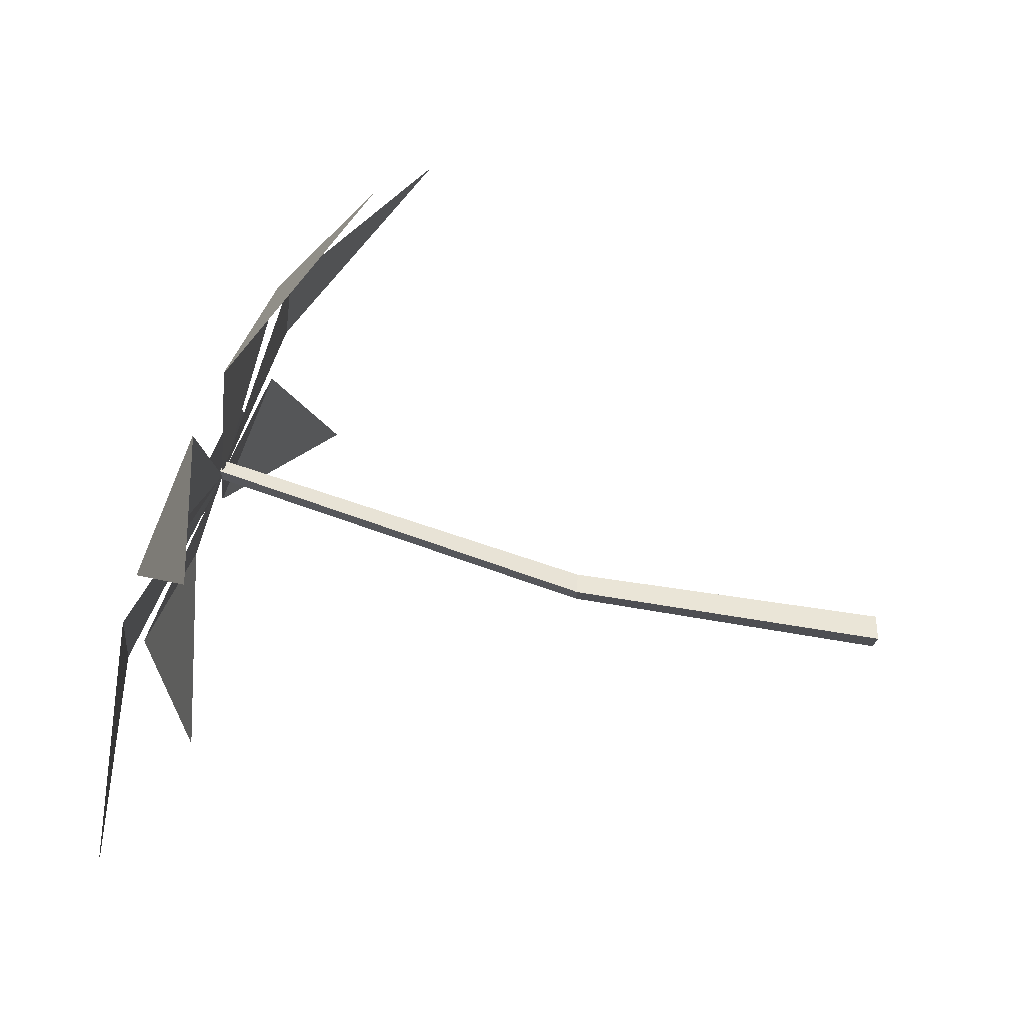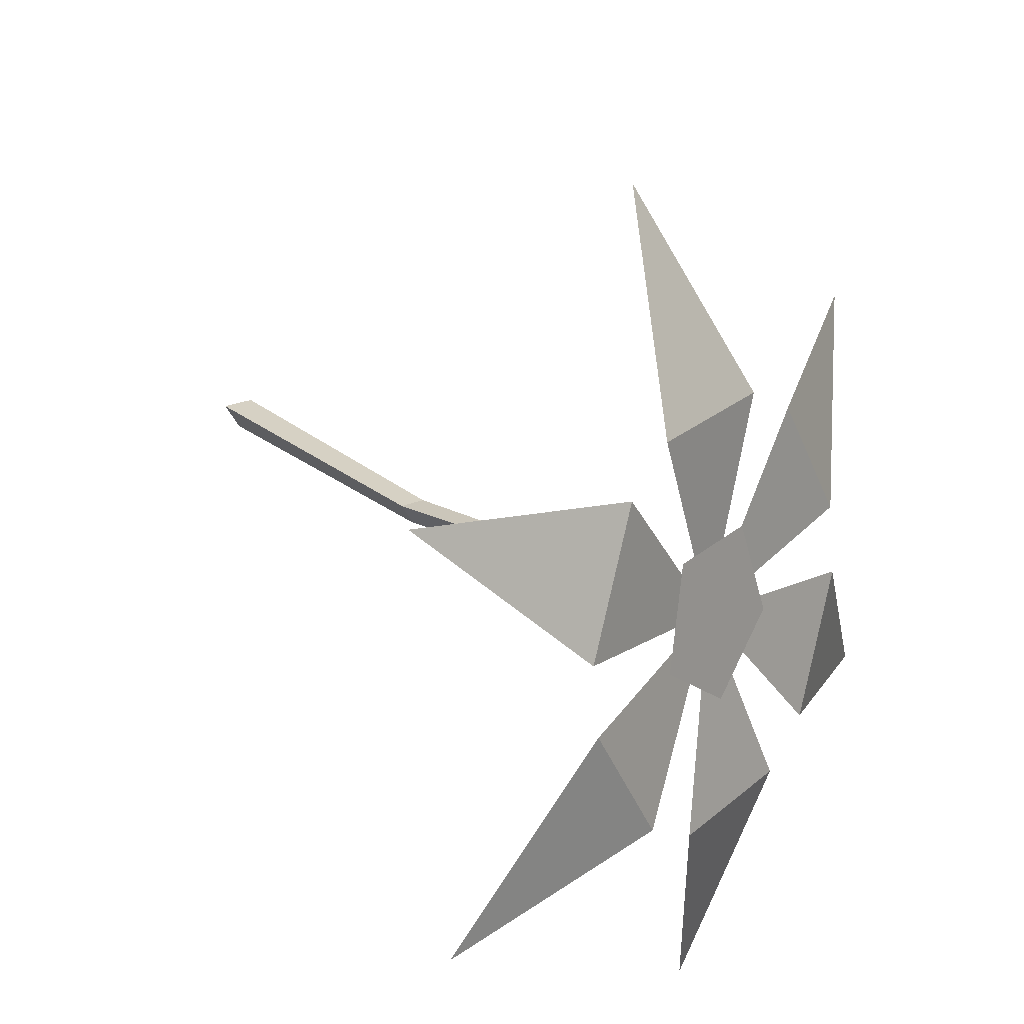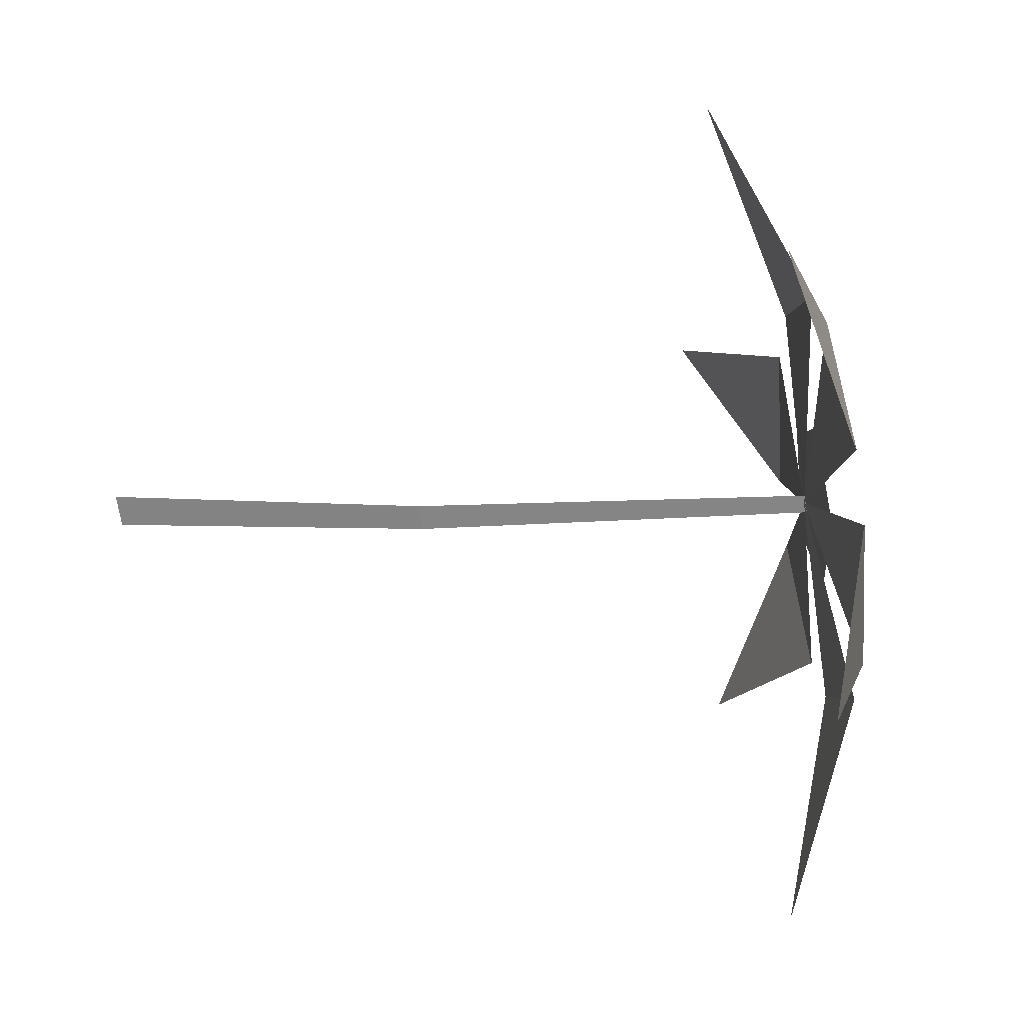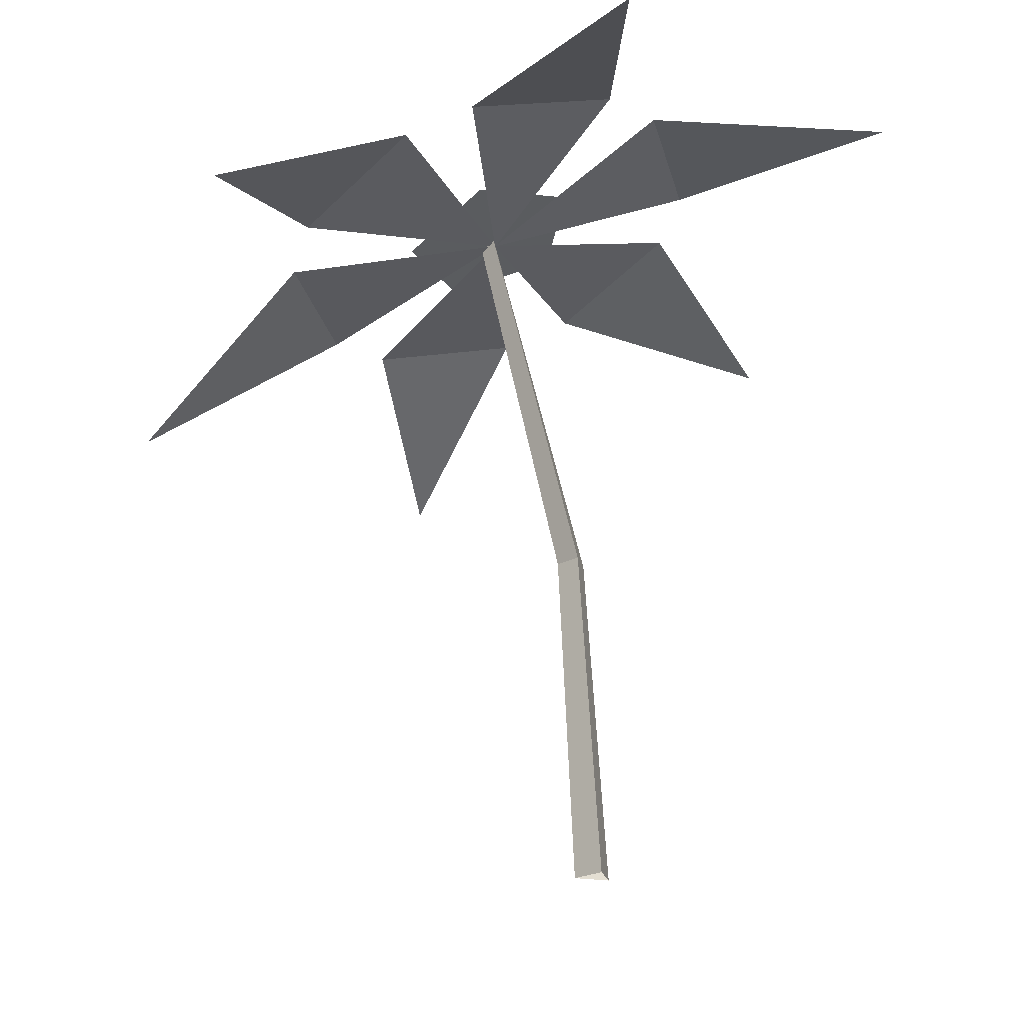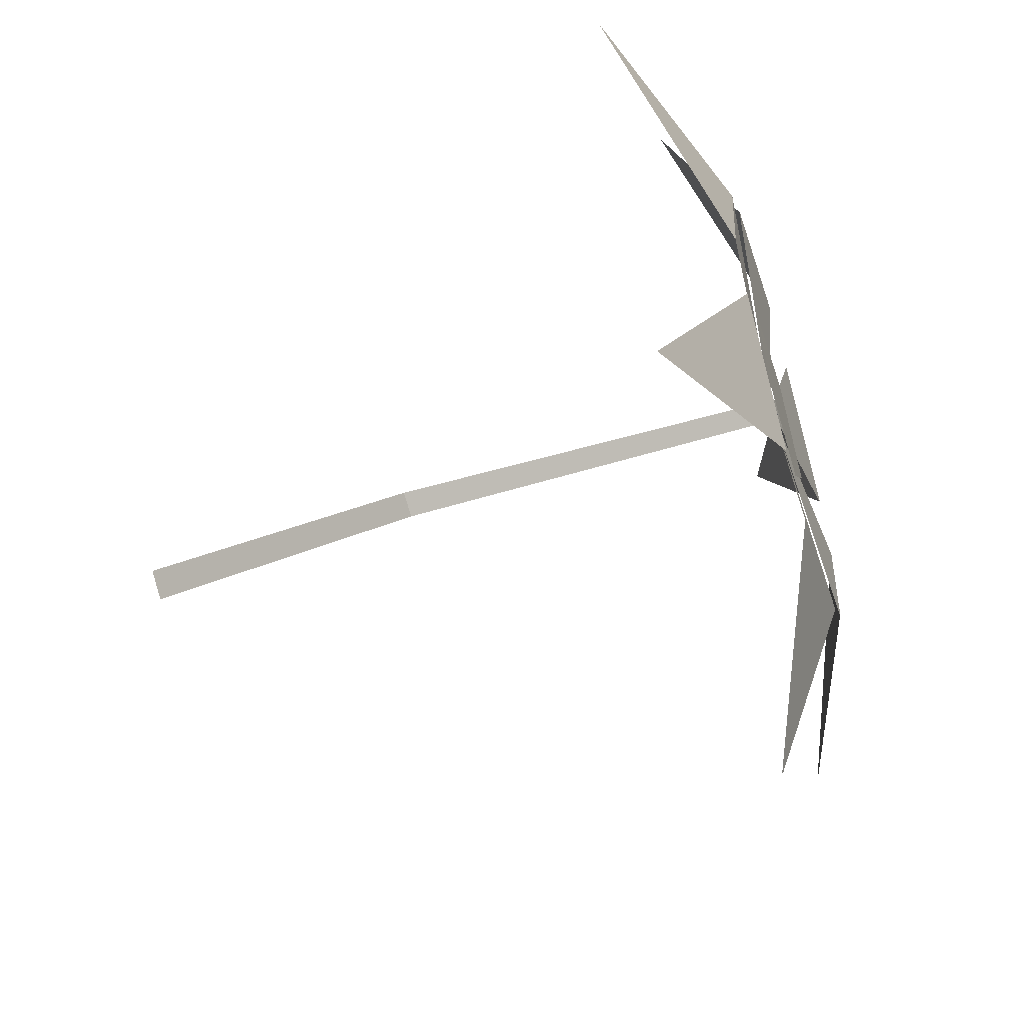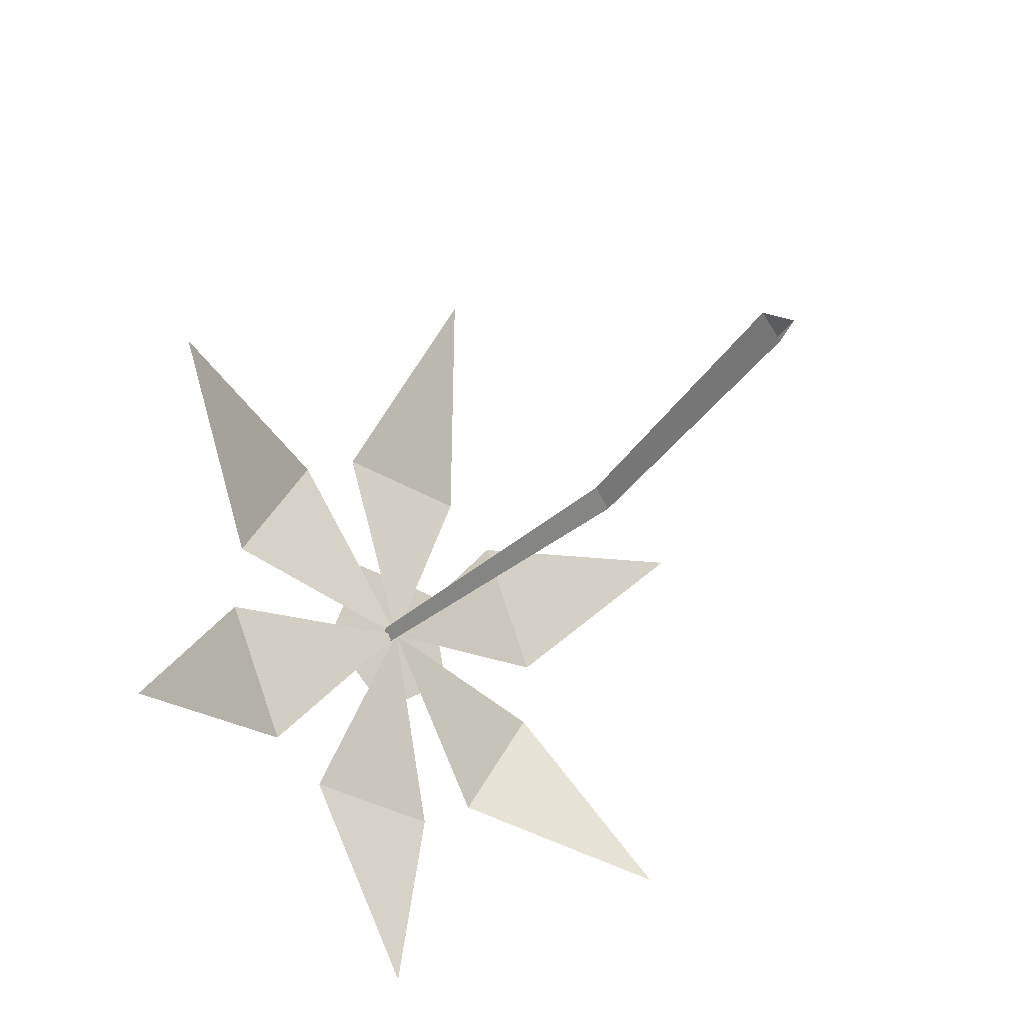
<metadata>
{"format":"obj","ext":"obj","renderer":"f3d","projection":"perspective","resolution":1024,"background":"white","views":[{"elev":-77.1,"azim":-93.5,"up":"+Z"},{"elev":24.9,"azim":145.7,"up":"+Z"},{"elev":-3.0,"azim":106.1,"up":"+Z"},{"elev":-21.8,"azim":43.3,"up":"+Y"},{"elev":-36.7,"azim":125.9,"up":"+Z"},{"elev":-31.9,"azim":-22.1,"up":"+Z"}]}
</metadata>
<code>
g Flower_b_TwoS_04
v -0.06143 0.3316 -7e-06
v -0.2158 0.2583 -0.1017
v -0.159 0.3063 -0.01671
v -0.1271 0.3241 -0.07791
v -0.2104 0.2397 0.09431
v -0.1228 0.3092 0.07854
v -0.1581 0.3031 0.0169
v -0.04699 0.2874 0.1933
v -0.02765 0.3412 0.09595
v -0.09481 0.3174 0.09552
v 0.1111 0.3538 0.09635
v 0.03136 0.3703 0.01811
v -0.000543 0.3526 0.07931
v 0.1057 0.3724 -0.09967
v -0.004827 0.3675 -0.07713
v 0.03044 0.3735 -0.0155
v -0.05773 0.3247 -0.1987
v -0.1 0.3354 -0.09454
v -0.03285 0.3593 -0.09411
v -0.06137 0.3314 -2.6e-05
v -0.2157 0.2582 -0.1017
v -0.1589 0.3061 -0.01671
v -0.127 0.3239 -0.07792
v -0.2103 0.2395 0.09426
v -0.1228 0.309 0.07851
v -0.158 0.3029 0.01687
v -0.04693 0.2872 0.1933
v -0.02758 0.341 0.0959
v -0.09475 0.3172 0.09547
v 0.1111 0.3536 0.0963
v 0.0314 0.3701 0.01808
v -0.000498 0.3524 0.07928
v 0.1057 0.3722 -0.09966
v -0.004781 0.3673 -0.07714
v 0.03048 0.3733 -0.01551
v -0.05766 0.3245 -0.1987
v -0.09995 0.3353 -0.09453
v -0.03279 0.3591 -0.09411
v 0 0 -0.009
v -0.06461 0.3322 -0.004319
v 0.007794 0 0.0045
v -0.05907 0.3324 0.003466
v -0.007794 0 0.0045
v -0.06865 0.3308 0.001983
v -0.01577 0.152 -0.0123
v -0.009544 0.152 -0.001521
v -0.02199 0.152 -0.001521
v -0.06409 0.3398 -0.0417
v -0.1013 0.3236 -0.01283
v -0.08547 0.3243 0.03438
v -0.03855 0.3409 0.03468
v -0.02534 0.3505 -0.01234
f 4 3 1
f 2 3 4
f 7 6 1
f 5 6 7
f 10 9 1
f 8 9 10
f 13 12 1
f 11 12 13
f 16 15 1
f 14 15 16
f 19 18 1
f 17 18 19
f 23 20 22
f 21 23 22
f 26 20 25
f 24 26 25
f 29 20 28
f 27 29 28
f 32 20 31
f 30 32 31
f 35 20 34
f 33 35 34
f 38 20 37
f 36 38 37
f 45 40 42 46
f 46 42 44 47
f 47 44 40 45
f 43 47 45 39
f 41 46 47 43
f 39 45 46 41
f 49 50 51 52
f 48 49 52

</code>
